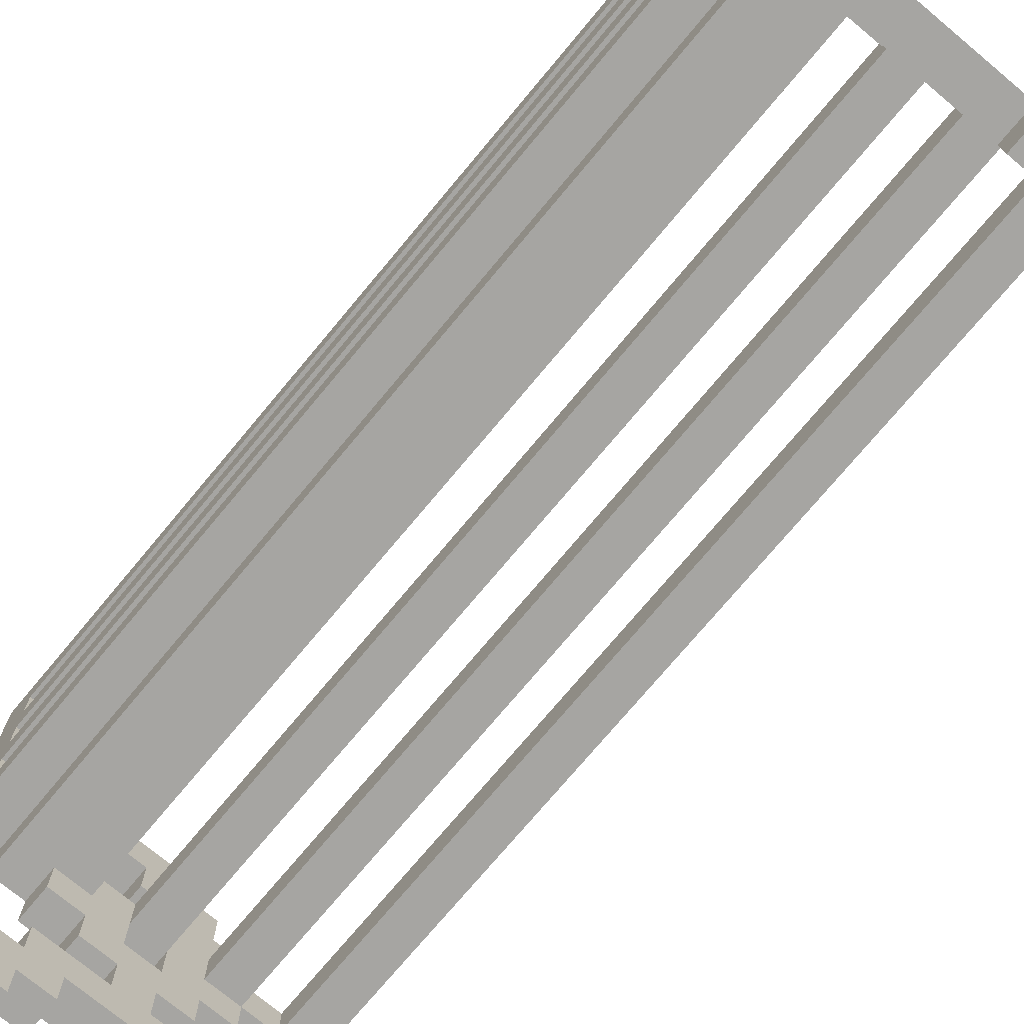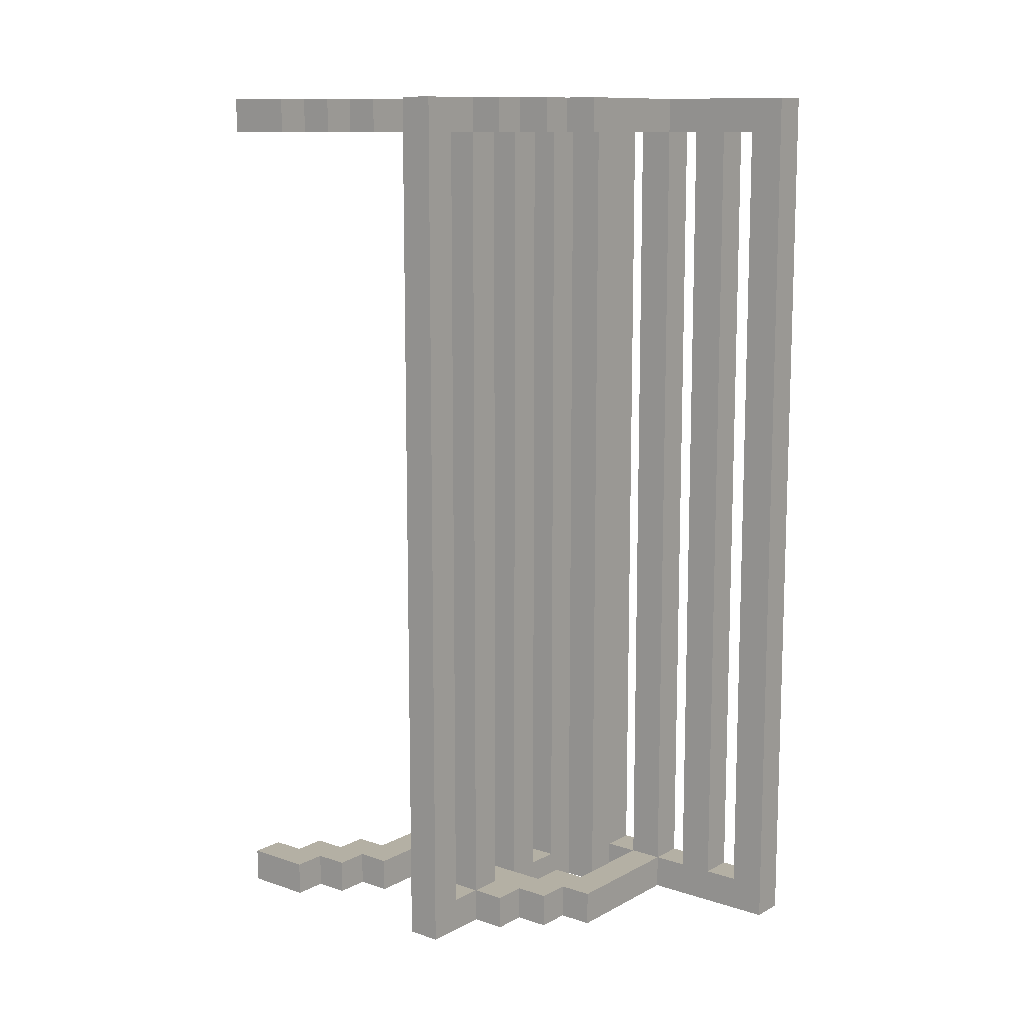
<metadata>
{"format":"obj","ext":"obj","renderer":"f3d","projection":"perspective","resolution":1024,"background":"white","views":[{"elev":-73.8,"azim":-39.8,"up":"+Y"},{"elev":11.4,"azim":128.5,"up":"+Z"}]}
</metadata>
<code>
v -8 0 25
v -8 0 24
v -8 0 -0
v -8 0 -1
v -8 2 25
v -8 2 24
v -8 2 -0
v -8 2 -1
v -8 8 25
v -8 8 24
v -8 8 -0
v -8 8 -1
v -8 9 24
v -8 9 -0
v -8 10 24
v -8 10 -0
v -8 11 25
v -8 11 24
v -8 11 -0
v -8 11 -1
v -8 12 24
v -8 12 -0
v -8 13 24
v -8 13 -0
v -8 14 24
v -8 14 -0
v -8 15 25
v -8 15 -1
v -7 2 25
v -7 2 24
v -7 2 -0
v -7 2 -1
v -7 3 25
v -7 3 24
v -7 3 -0
v -7 3 -1
v -7 7 25
v -7 7 24
v -7 7 -0
v -7 7 -1
v -7 8 25
v -7 8 24
v -7 8 -0
v -7 8 -1
v -6 3 25
v -6 3 24
v -6 3 -0
v -6 3 -1
v -6 4 25
v -6 4 24
v -6 4 -0
v -6 4 -1
v -6 6 25
v -6 6 24
v -6 6 -0
v -6 6 -1
v -6 7 25
v -6 7 24
v -6 7 -0
v -6 7 -1
v -5 5 25
v -5 5 24
v -5 5 -0
v -5 5 -1
v -5 6 25
v -5 6 24
v -5 6 -0
v -5 6 -1
v -4 4 25
v -4 4 24
v -4 4 -0
v -4 4 -1
v -4 5 25
v -4 5 24
v -4 5 -0
v -4 5 -1
v -4 7 24
v -4 7 -0
v -4 8 24
v -4 8 -0
v -4 9 25
v -4 9 24
v -4 9 -0
v -4 9 -1
v -4 10 25
v -4 10 24
v -4 10 -0
v -4 10 -1
v -3 6 25
v -3 6 24
v -3 6 -0
v -3 6 -1
v -3 7 25
v -3 7 24
v -3 7 -0
v -3 7 -1
v -3 8 25
v -3 8 24
v -3 8 -0
v -3 8 -1
v -3 9 25
v -3 9 24
v -3 9 -0
v -3 9 -1
v -2 2 25
v -2 2 24
v -2 2 -0
v -2 2 -1
v -2 3 25
v -2 3 24
v -2 3 -0
v -2 3 -1
v -2 7 24
v -2 7 -0
v -2 8 24
v -2 8 -0
v -1 1 25
v -1 1 24
v -1 1 -0
v -1 1 -1
v -1 2 25
v -1 2 24
v -1 2 -0
v -1 2 -1
v 0 0 25
v 0 0 24
v 0 0 -0
v 0 0 -1
v 0 1 25
v 0 1 24
v 0 1 -0
v 0 1 -1
v 0 7 24
v 0 7 -0
v 0 8 24
v 0 8 -0
v -7 0 25
v -7 0 24
v -7 0 -0
v -7 0 -1
v -7 1 25
v -7 1 24
v -7 1 -0
v -7 1 -1
v -7 9 25
v -7 9 24
v -7 9 -0
v -7 9 -1
v -7 10 25
v -7 10 24
v -7 10 -0
v -7 10 -1
v -7 11 25
v -7 11 24
v -7 11 -0
v -7 11 -1
v -7 12 24
v -7 12 -0
v -7 13 24
v -7 13 -0
v -7 14 24
v -7 14 -0
v -7 15 25
v -7 15 -1
v -6 1 25
v -6 1 24
v -6 1 -0
v -6 1 -1
v -6 2 25
v -6 2 24
v -6 2 -0
v -6 2 -1
v -6 8 25
v -6 8 -1
v -6 9 25
v -6 9 -1
v -5 2 25
v -5 2 24
v -5 2 -0
v -5 2 -1
v -5 3 25
v -5 3 24
v -5 3 -0
v -5 3 -1
v -5 7 24
v -5 7 -0
v -5 8 24
v -5 8 -0
v -4 6 25
v -4 6 24
v -4 6 -0
v -4 6 -1
v -4 7 25
v -4 7 24
v -4 7 -0
v -4 7 -1
v -3 4 25
v -3 4 24
v -3 4 -0
v -3 4 -1
v -3 5 25
v -3 5 24
v -3 5 -0
v -3 5 -1
v -3 7 24
v -3 7 -0
v -3 8 24
v -3 8 -0
v -3 10 25
v -3 10 24
v -3 10 -0
v -3 10 -1
v -3 11 25
v -3 11 24
v -3 11 -0
v -3 11 -1
v -2 5 25
v -2 5 24
v -2 5 -0
v -2 5 -1
v -2 6 25
v -2 6 24
v -2 6 -0
v -2 6 -1
v -2 9 25
v -2 9 24
v -2 9 -0
v -2 9 -1
v -2 10 25
v -2 10 24
v -2 10 -0
v -2 10 -1
v -1 3 25
v -1 3 24
v -1 3 -0
v -1 3 -1
v -1 4 25
v -1 4 24
v -1 4 -0
v -1 4 -1
v -1 6 25
v -1 6 24
v -1 6 -0
v -1 6 -1
v -1 7 25
v -1 7 24
v -1 7 -0
v -1 7 -1
v -1 8 25
v -1 8 24
v -1 8 -0
v -1 8 -1
v -1 9 25
v -1 9 24
v -1 9 -0
v -1 9 -1
v 0 2 25
v 0 2 24
v 0 2 -0
v 0 2 -1
v 0 3 25
v 0 3 24
v 0 3 -0
v 0 3 -1
v 1 0 25
v 1 0 24
v 1 0 -0
v 1 0 -1
v 1 2 25
v 1 2 24
v 1 2 -0
v 1 2 -1
v 1 7 25
v 1 7 -1
v 1 8 25
v 1 8 -1
v -8 0 25
v -8 2 25
v -8 8 25
v -8 11 25
v -8 15 25
v -7 0 25
v -7 1 25
v -7 2 25
v -7 3 25
v -7 7 25
v -7 8 25
v -7 9 25
v -7 10 25
v -7 11 25
v -7 15 25
v -6 1 25
v -6 2 25
v -6 3 25
v -6 4 25
v -6 6 25
v -6 7 25
v -6 8 25
v -6 9 25
v -5 2 25
v -5 3 25
v -5 5 25
v -5 6 25
v -4 4 25
v -4 5 25
v -4 6 25
v -4 7 25
v -4 9 25
v -4 10 25
v -3 4 25
v -3 5 25
v -3 6 25
v -3 7 25
v -3 8 25
v -3 9 25
v -3 10 25
v -3 11 25
v -2 2 25
v -2 3 25
v -2 5 25
v -2 6 25
v -2 9 25
v -2 10 25
v -1 1 25
v -1 2 25
v -1 3 25
v -1 4 25
v -1 6 25
v -1 7 25
v -1 8 25
v -1 9 25
v 0 0 25
v 0 1 25
v 0 2 25
v 0 3 25
v 1 0 25
v 1 2 25
v 1 7 25
v 1 8 25
v -8 0 -0
v -8 2 -0
v -8 9 -0
v -8 10 -0
v -8 11 -0
v -8 12 -0
v -8 13 -0
v -8 14 -0
v -7 0 -0
v -7 1 -0
v -7 2 -0
v -7 3 -0
v -7 9 -0
v -7 10 -0
v -7 11 -0
v -7 12 -0
v -7 13 -0
v -7 14 -0
v -6 1 -0
v -6 2 -0
v -6 3 -0
v -6 4 -0
v -6 6 -0
v -6 7 -0
v -5 2 -0
v -5 3 -0
v -5 5 -0
v -5 6 -0
v -5 7 -0
v -5 8 -0
v -4 4 -0
v -4 5 -0
v -4 6 -0
v -4 7 -0
v -4 8 -0
v -4 9 -0
v -4 10 -0
v -3 4 -0
v -3 5 -0
v -3 6 -0
v -3 7 -0
v -3 8 -0
v -3 9 -0
v -3 10 -0
v -3 11 -0
v -2 2 -0
v -2 3 -0
v -2 5 -0
v -2 6 -0
v -2 7 -0
v -2 8 -0
v -2 9 -0
v -2 10 -0
v -1 1 -0
v -1 2 -0
v -1 3 -0
v -1 4 -0
v -1 6 -0
v -1 7 -0
v -1 8 -0
v -1 9 -0
v 0 0 -0
v 0 1 -0
v 0 2 -0
v 0 3 -0
v 0 7 -0
v 0 8 -0
v 1 0 -0
v 1 2 -0
v -8 0 24
v -8 2 24
v -8 9 24
v -8 10 24
v -8 11 24
v -8 12 24
v -8 13 24
v -8 14 24
v -7 0 24
v -7 1 24
v -7 2 24
v -7 3 24
v -7 9 24
v -7 10 24
v -7 11 24
v -7 12 24
v -7 13 24
v -7 14 24
v -6 1 24
v -6 2 24
v -6 3 24
v -6 4 24
v -6 6 24
v -6 7 24
v -5 2 24
v -5 3 24
v -5 5 24
v -5 6 24
v -5 7 24
v -5 8 24
v -4 4 24
v -4 5 24
v -4 6 24
v -4 7 24
v -4 8 24
v -4 9 24
v -4 10 24
v -3 4 24
v -3 5 24
v -3 6 24
v -3 7 24
v -3 8 24
v -3 9 24
v -3 10 24
v -3 11 24
v -2 2 24
v -2 3 24
v -2 5 24
v -2 6 24
v -2 7 24
v -2 8 24
v -2 9 24
v -2 10 24
v -1 1 24
v -1 2 24
v -1 3 24
v -1 4 24
v -1 6 24
v -1 7 24
v -1 8 24
v -1 9 24
v 0 0 24
v 0 1 24
v 0 2 24
v 0 3 24
v 0 7 24
v 0 8 24
v 1 0 24
v 1 2 24
v -8 0 -1
v -8 2 -1
v -8 8 -1
v -8 11 -1
v -8 15 -1
v -7 0 -1
v -7 1 -1
v -7 2 -1
v -7 3 -1
v -7 7 -1
v -7 8 -1
v -7 9 -1
v -7 10 -1
v -7 11 -1
v -7 15 -1
v -6 1 -1
v -6 2 -1
v -6 3 -1
v -6 4 -1
v -6 6 -1
v -6 7 -1
v -6 8 -1
v -6 9 -1
v -5 2 -1
v -5 3 -1
v -5 5 -1
v -5 6 -1
v -4 4 -1
v -4 5 -1
v -4 6 -1
v -4 7 -1
v -4 9 -1
v -4 10 -1
v -3 4 -1
v -3 5 -1
v -3 6 -1
v -3 7 -1
v -3 8 -1
v -3 9 -1
v -3 10 -1
v -3 11 -1
v -2 2 -1
v -2 3 -1
v -2 5 -1
v -2 6 -1
v -2 9 -1
v -2 10 -1
v -1 1 -1
v -1 2 -1
v -1 3 -1
v -1 4 -1
v -1 6 -1
v -1 7 -1
v -1 8 -1
v -1 9 -1
v 0 0 -1
v 0 1 -1
v 0 2 -1
v 0 3 -1
v 1 0 -1
v 1 2 -1
v 1 7 -1
v 1 8 -1
v -8 0 25
v -7 0 25
v 0 0 25
v 1 0 25
v -8 0 24
v -7 0 24
v 0 0 24
v 1 0 24
v -8 0 -0
v -7 0 -0
v 0 0 -0
v 1 0 -0
v -8 0 -1
v -7 0 -1
v 0 0 -1
v 1 0 -1
v -7 1 25
v -6 1 25
v -1 1 25
v 0 1 25
v -7 1 24
v -6 1 24
v -1 1 24
v 0 1 24
v -7 1 -0
v -6 1 -0
v -1 1 -0
v 0 1 -0
v -7 1 -1
v -6 1 -1
v -1 1 -1
v 0 1 -1
v -6 2 25
v -5 2 25
v -2 2 25
v -1 2 25
v -6 2 24
v -5 2 24
v -2 2 24
v -1 2 24
v -6 2 -0
v -5 2 -0
v -2 2 -0
v -1 2 -0
v -6 2 -1
v -5 2 -1
v -2 2 -1
v -1 2 -1
v -5 3 25
v -2 3 25
v -5 3 24
v -2 3 24
v -5 3 -0
v -2 3 -0
v -5 3 -1
v -2 3 -1
v -5 5 25
v -4 5 25
v -3 5 25
v -2 5 25
v -5 5 24
v -4 5 24
v -3 5 24
v -2 5 24
v -5 5 -0
v -4 5 -0
v -3 5 -0
v -2 5 -0
v -5 5 -1
v -4 5 -1
v -3 5 -1
v -2 5 -1
v -6 6 25
v -5 6 25
v -2 6 25
v -1 6 25
v -6 6 24
v -5 6 24
v -2 6 24
v -1 6 24
v -6 6 -0
v -5 6 -0
v -2 6 -0
v -1 6 -0
v -6 6 -1
v -5 6 -1
v -2 6 -1
v -1 6 -1
v -7 7 25
v -6 7 25
v -4 7 25
v -3 7 25
v -1 7 25
v 1 7 25
v -7 7 24
v -6 7 24
v -5 7 24
v -4 7 24
v -3 7 24
v -2 7 24
v -1 7 24
v 0 7 24
v -7 7 -0
v -6 7 -0
v -5 7 -0
v -4 7 -0
v -3 7 -0
v -2 7 -0
v -1 7 -0
v 0 7 -0
v -7 7 -1
v -6 7 -1
v -4 7 -1
v -3 7 -1
v -1 7 -1
v 1 7 -1
v -8 8 25
v -7 8 25
v -8 8 24
v -7 8 24
v -8 8 -0
v -7 8 -0
v -8 8 -1
v -7 8 -1
v -4 9 25
v -3 9 25
v -4 9 24
v -3 9 24
v -4 9 -0
v -3 9 -0
v -4 9 -1
v -3 9 -1
v -7 10 25
v -4 10 25
v -8 10 24
v -7 10 24
v -4 10 24
v -8 10 -0
v -7 10 -0
v -4 10 -0
v -7 10 -1
v -4 10 -1
v -8 12 24
v -7 12 24
v -8 12 -0
v -7 12 -0
v -8 14 24
v -7 14 24
v -8 14 -0
v -7 14 -0
v -8 2 25
v -7 2 25
v 0 2 25
v 1 2 25
v -8 2 24
v -7 2 24
v 0 2 24
v 1 2 24
v -8 2 -0
v -7 2 -0
v 0 2 -0
v 1 2 -0
v -8 2 -1
v -7 2 -1
v 0 2 -1
v 1 2 -1
v -7 3 25
v -6 3 25
v -1 3 25
v 0 3 25
v -7 3 24
v -6 3 24
v -1 3 24
v 0 3 24
v -7 3 -0
v -6 3 -0
v -1 3 -0
v 0 3 -0
v -7 3 -1
v -6 3 -1
v -1 3 -1
v 0 3 -1
v -6 4 25
v -4 4 25
v -3 4 25
v -1 4 25
v -6 4 24
v -4 4 24
v -3 4 24
v -1 4 24
v -6 4 -0
v -4 4 -0
v -3 4 -0
v -1 4 -0
v -6 4 -1
v -4 4 -1
v -3 4 -1
v -1 4 -1
v -4 6 25
v -3 6 25
v -4 6 24
v -3 6 24
v -4 6 -0
v -3 6 -0
v -4 6 -1
v -3 6 -1
v -6 8 25
v -3 8 25
v -1 8 25
v 1 8 25
v -5 8 24
v -4 8 24
v -3 8 24
v -2 8 24
v -1 8 24
v 0 8 24
v -5 8 -0
v -4 8 -0
v -3 8 -0
v -2 8 -0
v -1 8 -0
v 0 8 -0
v -6 8 -1
v -3 8 -1
v -1 8 -1
v 1 8 -1
v -7 9 25
v -6 9 25
v -2 9 25
v -1 9 25
v -8 9 24
v -7 9 24
v -2 9 24
v -1 9 24
v -8 9 -0
v -7 9 -0
v -2 9 -0
v -1 9 -0
v -7 9 -1
v -6 9 -1
v -2 9 -1
v -1 9 -1
v -3 10 25
v -2 10 25
v -3 10 24
v -2 10 24
v -3 10 -0
v -2 10 -0
v -3 10 -1
v -2 10 -1
v -7 11 25
v -3 11 25
v -8 11 24
v -7 11 24
v -3 11 24
v -8 11 -0
v -7 11 -0
v -3 11 -0
v -7 11 -1
v -3 11 -1
v -8 13 24
v -7 13 24
v -8 13 -0
v -7 13 -0
v -8 15 25
v -7 15 25
v -8 15 -1
v -7 15 -1
f 5 2 1
f 6 2 5
f 7 4 3
f 8 4 7
f 13 10 9
f 13 11 10
f 14 12 11
f 14 11 13
f 15 13 9
f 16 12 14
f 17 15 9
f 18 16 15
f 18 15 17
f 19 12 16
f 19 16 18
f 20 12 19
f 21 18 17
f 22 20 19
f 23 21 17
f 23 22 21
f 24 20 22
f 24 22 23
f 25 23 17
f 26 20 24
f 27 25 17
f 27 26 25
f 28 20 26
f 28 26 27
f 33 30 29
f 34 30 33
f 35 32 31
f 36 32 35
f 41 38 37
f 42 39 38
f 42 38 41
f 43 40 39
f 43 39 42
f 44 40 43
f 49 46 45
f 50 46 49
f 51 48 47
f 52 48 51
f 57 54 53
f 58 54 57
f 59 56 55
f 60 56 59
f 65 62 61
f 66 62 65
f 67 64 63
f 68 64 67
f 73 70 69
f 74 70 73
f 75 72 71
f 76 72 75
f 79 78 77
f 80 78 79
f 85 82 81
f 86 82 85
f 87 84 83
f 88 84 87
f 93 90 89
f 94 90 93
f 95 92 91
f 96 92 95
f 101 98 97
f 102 98 101
f 103 100 99
f 104 100 103
f 109 106 105
f 110 106 109
f 111 108 107
f 112 108 111
f 115 114 113
f 116 114 115
f 121 118 117
f 122 118 121
f 123 120 119
f 124 120 123
f 129 126 125
f 130 126 129
f 131 128 127
f 132 128 131
f 135 134 133
f 136 134 135
f 137 138 141
f 141 138 142
f 139 140 143
f 143 140 144
f 145 146 149
f 149 146 150
f 147 148 151
f 151 148 152
f 150 151 154
f 154 151 155
f 153 154 157
f 155 156 158
f 153 157 159
f 157 158 159
f 158 156 160
f 159 158 160
f 153 159 161
f 160 156 162
f 153 161 163
f 161 162 163
f 162 156 164
f 163 162 164
f 165 166 169
f 169 166 170
f 167 168 171
f 171 168 172
f 173 174 175
f 175 174 176
f 177 178 181
f 181 178 182
f 179 180 183
f 183 180 184
f 185 186 187
f 187 186 188
f 189 190 193
f 193 190 194
f 191 192 195
f 195 192 196
f 197 198 201
f 201 198 202
f 199 200 203
f 203 200 204
f 205 206 207
f 207 206 208
f 209 210 213
f 213 210 214
f 211 212 215
f 215 212 216
f 217 218 221
f 221 218 222
f 219 220 223
f 223 220 224
f 225 226 229
f 229 226 230
f 227 228 231
f 231 228 232
f 233 234 237
f 237 234 238
f 235 236 239
f 239 236 240
f 241 242 245
f 245 242 246
f 243 244 247
f 247 244 248
f 246 247 250
f 250 247 251
f 249 250 253
f 253 250 254
f 251 252 255
f 255 252 256
f 257 258 261
f 261 258 262
f 259 260 263
f 263 260 264
f 265 266 269
f 269 266 270
f 267 268 271
f 271 268 272
f 273 274 275
f 275 274 276
f 282 278 277
f 283 278 282
f 284 278 283
f 287 280 279
f 288 280 287
f 289 280 288
f 290 281 280
f 290 280 289
f 291 281 290
f 292 285 284
f 292 284 283
f 293 285 292
f 294 285 293
f 297 287 286
f 298 288 287
f 298 287 297
f 299 288 298
f 300 295 294
f 300 294 293
f 301 295 300
f 303 297 296
f 304 295 301
f 305 303 302
f 306 297 303
f 306 303 305
f 307 298 297
f 307 297 306
f 309 290 289
f 310 304 301
f 310 306 305
f 310 305 304
f 311 306 310
f 312 306 311
f 313 298 307
f 314 298 313
f 315 309 308
f 316 290 309
f 316 309 315
f 317 290 316
f 319 310 301
f 320 312 311
f 320 314 313
f 320 315 314
f 320 316 315
f 320 313 312
f 321 316 320
f 322 316 321
f 323 316 322
f 325 319 318
f 326 310 319
f 326 319 325
f 327 310 326
f 328 322 321
f 329 322 328
f 330 322 329
f 331 322 330
f 333 325 324
f 333 326 325
f 334 326 333
f 335 326 334
f 336 333 332
f 336 334 333
f 337 334 336
f 338 330 329
f 339 330 338
f 348 341 340
f 349 341 348
f 350 341 349
f 352 343 342
f 353 343 352
f 354 345 344
f 355 345 354
f 356 347 346
f 357 347 356
f 358 351 350
f 358 350 349
f 359 351 358
f 360 351 359
f 364 360 359
f 364 361 360
f 365 361 364
f 367 363 362
f 368 363 367
f 370 361 365
f 371 368 367
f 371 367 366
f 372 368 371
f 373 369 368
f 373 368 372
f 374 369 373
f 376 354 353
f 377 372 371
f 377 370 365
f 377 371 370
f 378 372 377
f 379 372 378
f 382 376 375
f 383 354 376
f 383 376 382
f 384 354 383
f 386 377 365
f 387 381 380
f 387 382 381
f 387 383 382
f 387 379 378
f 387 380 379
f 388 383 387
f 389 383 388
f 390 383 389
f 391 383 390
f 392 383 391
f 394 386 385
f 395 377 386
f 395 386 394
f 396 377 395
f 397 389 388
f 398 389 397
f 399 391 390
f 400 391 399
f 402 394 393
f 402 395 394
f 403 395 402
f 404 395 403
f 405 399 398
f 406 399 405
f 407 402 401
f 407 403 402
f 408 403 407
f 409 410 417
f 417 410 418
f 418 410 419
f 411 412 421
f 421 412 422
f 413 414 423
f 423 414 424
f 415 416 425
f 425 416 426
f 419 420 427
f 418 419 427
f 427 420 428
f 428 420 429
f 428 429 433
f 429 430 433
f 433 430 434
f 431 432 436
f 436 432 437
f 434 430 439
f 436 437 440
f 435 436 440
f 440 437 441
f 437 438 442
f 441 437 442
f 442 438 443
f 422 423 445
f 440 441 446
f 434 439 446
f 439 440 446
f 446 441 447
f 447 441 448
f 444 445 451
f 445 423 452
f 451 445 452
f 452 423 453
f 434 446 455
f 449 450 456
f 450 451 456
f 451 452 456
f 447 448 456
f 448 449 456
f 456 452 457
f 457 452 458
f 458 452 459
f 459 452 460
f 460 452 461
f 454 455 463
f 455 446 464
f 463 455 464
f 464 446 465
f 457 458 466
f 466 458 467
f 459 460 468
f 468 460 469
f 462 463 471
f 463 464 471
f 471 464 472
f 472 464 473
f 467 468 474
f 474 468 475
f 470 471 476
f 471 472 476
f 476 472 477
f 478 479 483
f 483 479 484
f 484 479 485
f 480 481 488
f 488 481 489
f 489 481 490
f 481 482 491
f 490 481 491
f 491 482 492
f 485 486 493
f 484 485 493
f 493 486 494
f 494 486 495
f 487 488 498
f 488 489 499
f 498 488 499
f 499 489 500
f 495 496 501
f 494 495 501
f 501 496 502
f 497 498 504
f 502 496 505
f 503 504 506
f 504 498 507
f 506 504 507
f 498 499 508
f 507 498 508
f 490 491 510
f 502 505 511
f 506 507 511
f 505 506 511
f 511 507 512
f 512 507 513
f 508 499 514
f 514 499 515
f 509 510 516
f 510 491 517
f 516 510 517
f 517 491 518
f 502 511 520
f 512 513 521
f 514 515 521
f 515 516 521
f 516 517 521
f 513 514 521
f 521 517 522
f 522 517 523
f 523 517 524
f 519 520 526
f 520 511 527
f 526 520 527
f 527 511 528
f 522 523 529
f 529 523 530
f 530 523 531
f 531 523 532
f 525 526 534
f 526 527 534
f 534 527 535
f 535 527 536
f 533 534 537
f 534 535 537
f 537 535 538
f 530 531 539
f 539 531 540
f 545 542 541
f 546 542 545
f 547 544 543
f 548 544 547
f 553 550 549
f 554 550 553
f 555 552 551
f 556 552 555
f 561 558 557
f 562 558 561
f 563 560 559
f 564 560 563
f 569 566 565
f 570 566 569
f 571 568 567
f 572 568 571
f 577 574 573
f 578 574 577
f 579 576 575
f 580 576 579
f 585 582 581
f 586 582 585
f 587 584 583
f 588 584 587
f 591 590 589
f 592 590 591
f 595 594 593
f 596 594 595
f 601 598 597
f 602 598 601
f 603 600 599
f 604 600 603
f 609 606 605
f 610 606 609
f 611 608 607
f 612 608 611
f 617 614 613
f 618 614 617
f 619 616 615
f 620 616 619
f 625 622 621
f 626 622 625
f 627 624 623
f 628 624 627
f 635 630 629
f 636 630 635
f 638 632 631
f 639 632 638
f 641 634 633
f 642 634 641
f 643 637 636
f 643 636 635
f 644 637 643
f 645 637 644
f 646 639 638
f 647 639 646
f 648 641 640
f 649 641 648
f 650 634 642
f 651 644 643
f 652 644 651
f 653 647 646
f 654 647 653
f 655 650 649
f 656 634 650
f 656 650 655
f 659 658 657
f 660 658 659
f 661 660 659
f 662 660 661
f 663 662 661
f 664 662 663
f 667 666 665
f 668 666 667
f 671 670 669
f 672 670 671
f 676 674 673
f 677 674 676
f 678 676 675
f 679 676 678
f 681 680 679
f 682 680 681
f 685 684 683
f 686 684 685
f 689 688 687
f 690 688 689
f 691 692 695
f 695 692 696
f 693 694 697
f 697 694 698
f 699 700 703
f 703 700 704
f 701 702 705
f 705 702 706
f 707 708 711
f 711 708 712
f 709 710 713
f 713 710 714
f 715 716 719
f 719 716 720
f 717 718 721
f 721 718 722
f 723 724 727
f 727 724 728
f 725 726 729
f 729 726 730
f 731 732 735
f 735 732 736
f 733 734 737
f 737 734 738
f 739 740 741
f 741 740 742
f 743 744 745
f 745 744 746
f 747 748 751
f 751 748 752
f 752 748 753
f 749 750 755
f 755 750 756
f 747 751 757
f 752 753 758
f 758 753 759
f 754 755 760
f 760 755 761
f 756 750 762
f 747 757 763
f 758 759 763
f 757 758 763
f 763 759 764
f 761 762 765
f 762 750 766
f 765 762 766
f 767 768 772
f 769 770 773
f 773 770 774
f 771 772 775
f 772 768 776
f 775 772 776
f 776 768 779
f 779 768 780
f 777 778 781
f 781 778 782
f 783 784 785
f 785 784 786
f 787 788 789
f 789 788 790
f 791 792 794
f 794 792 795
f 793 794 796
f 796 794 797
f 797 798 799
f 799 798 800
f 801 802 803
f 803 802 804
f 805 806 807
f 807 806 808

</code>
